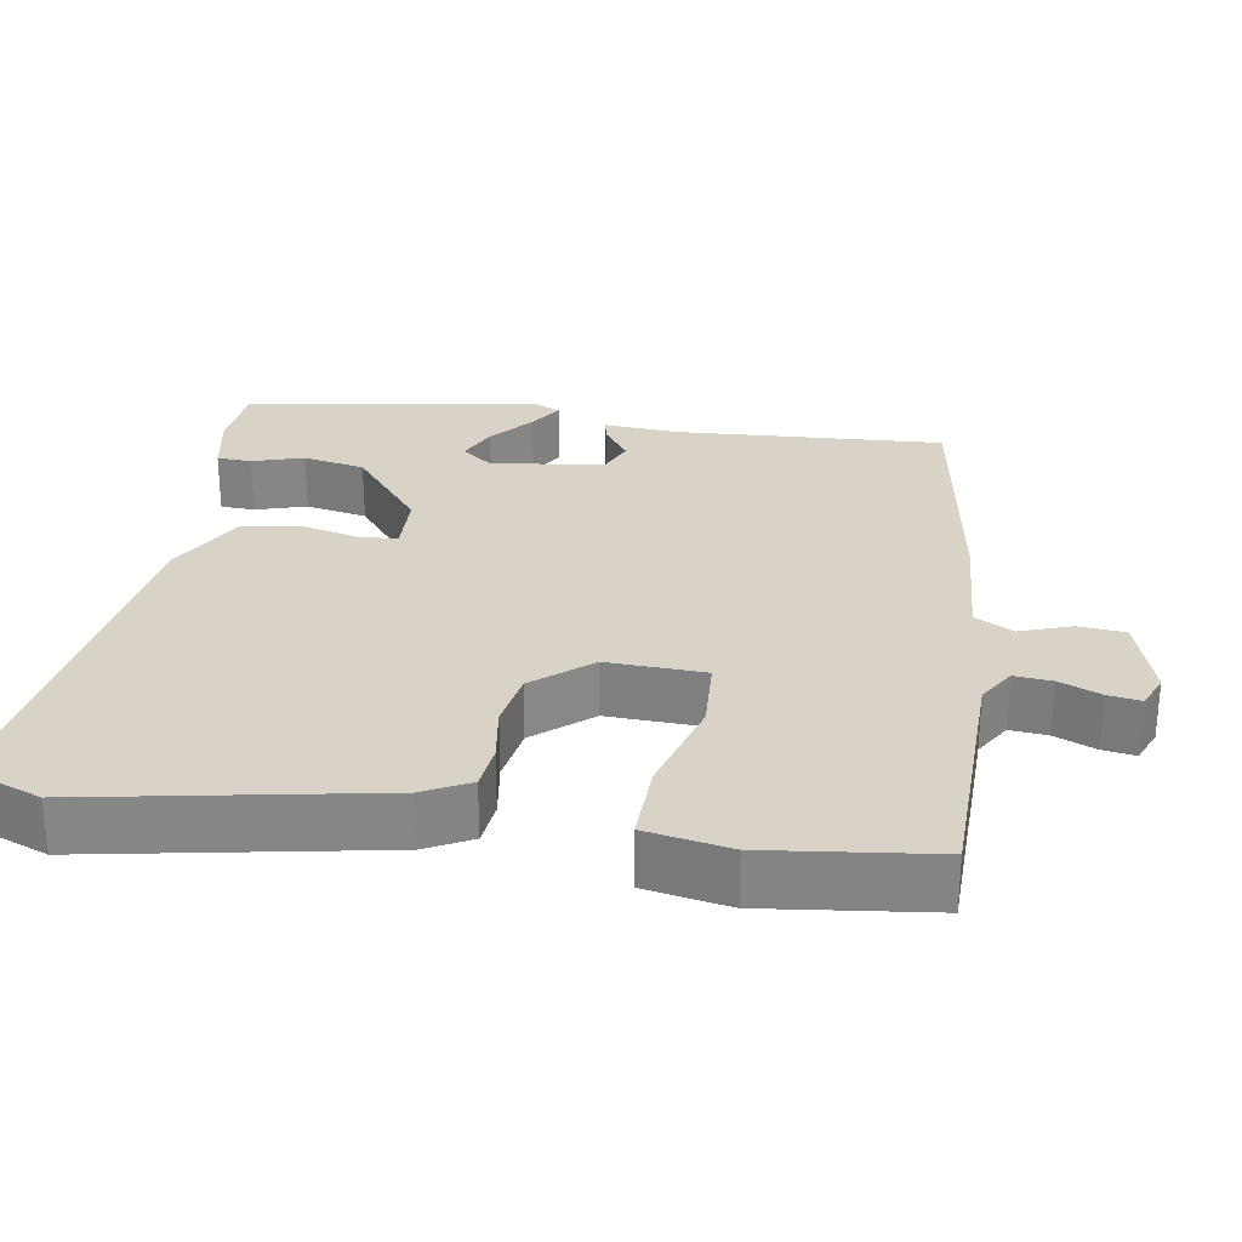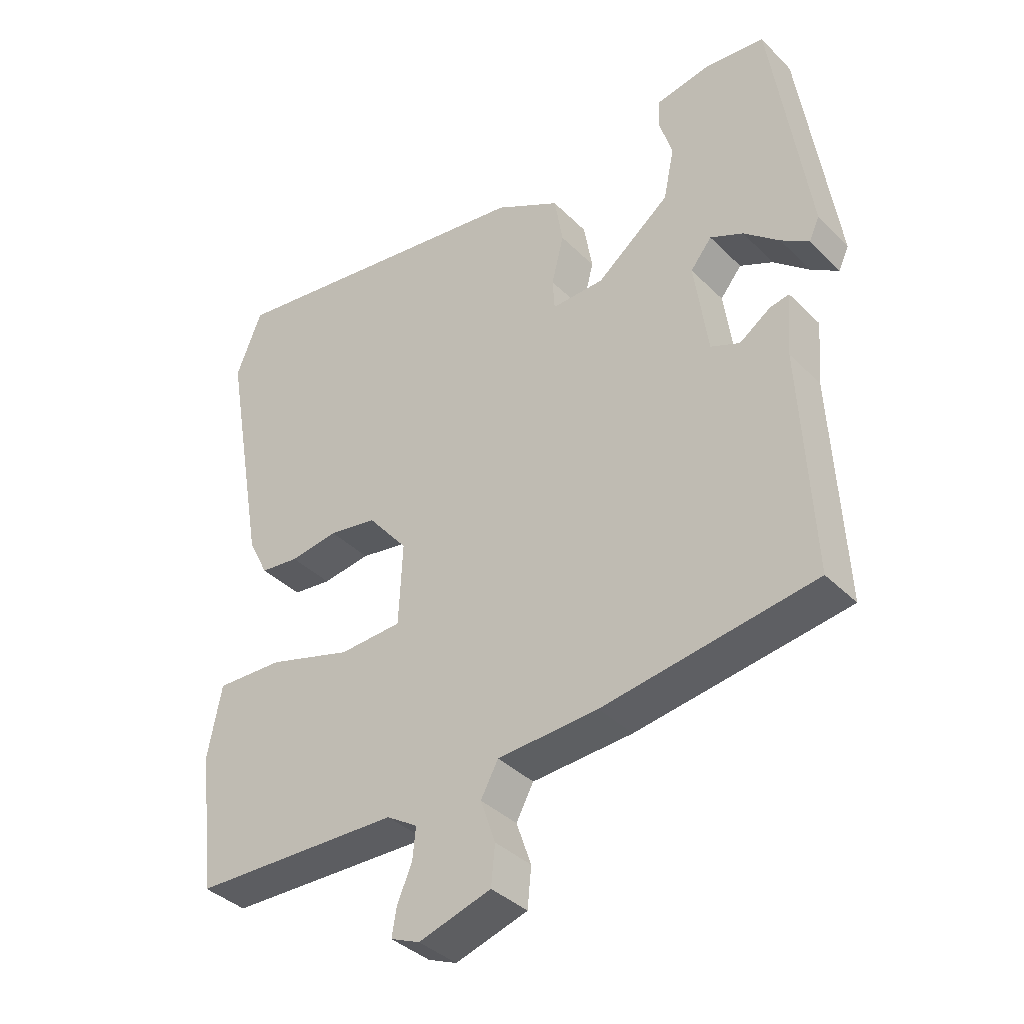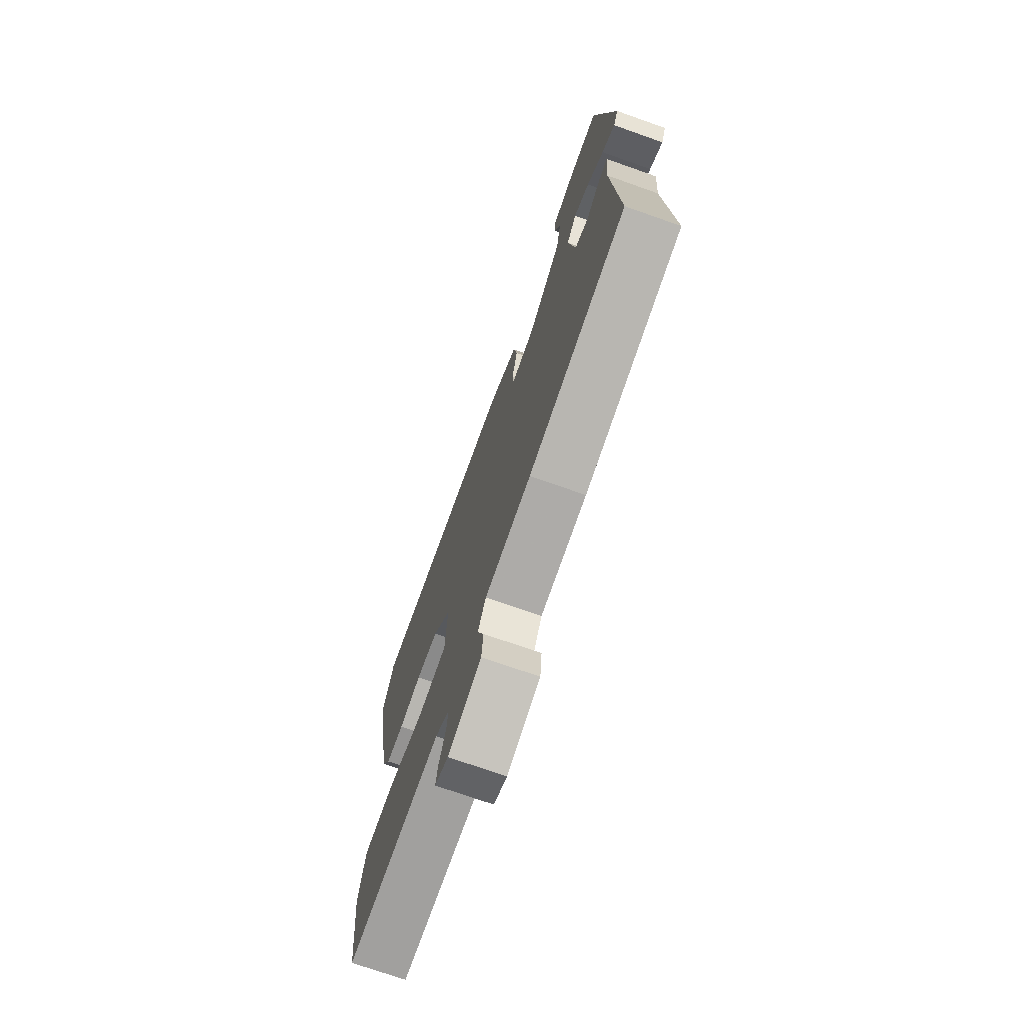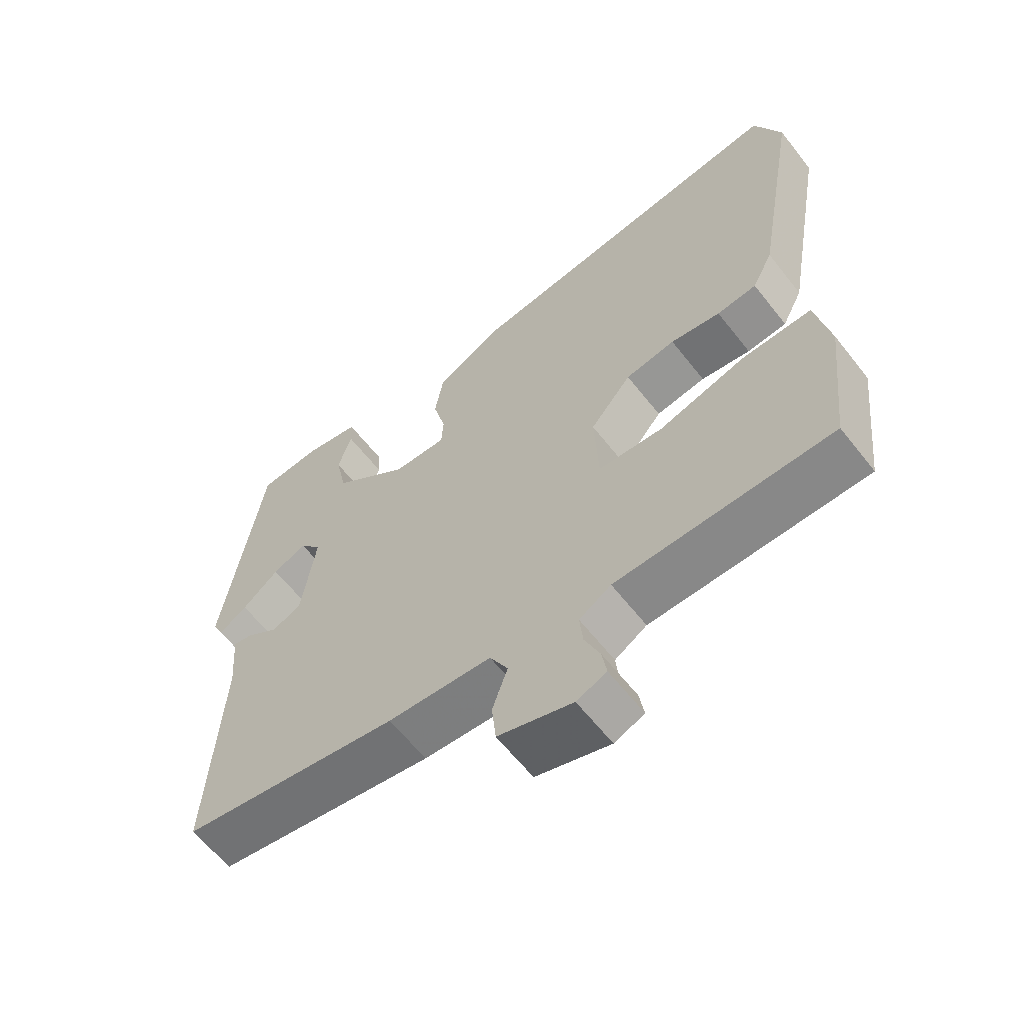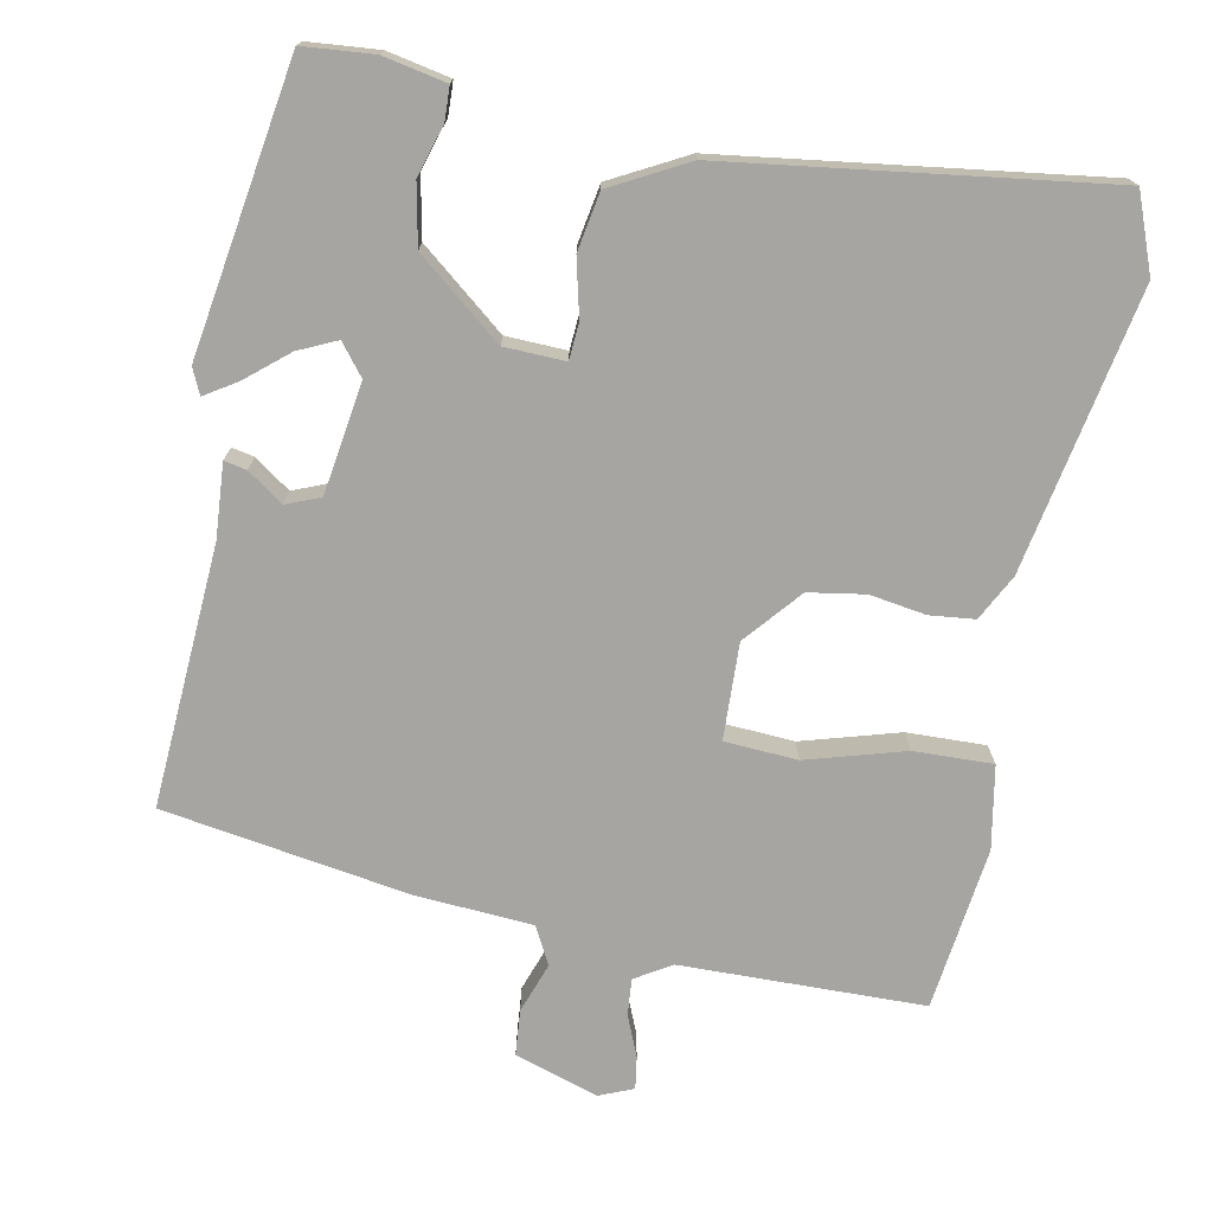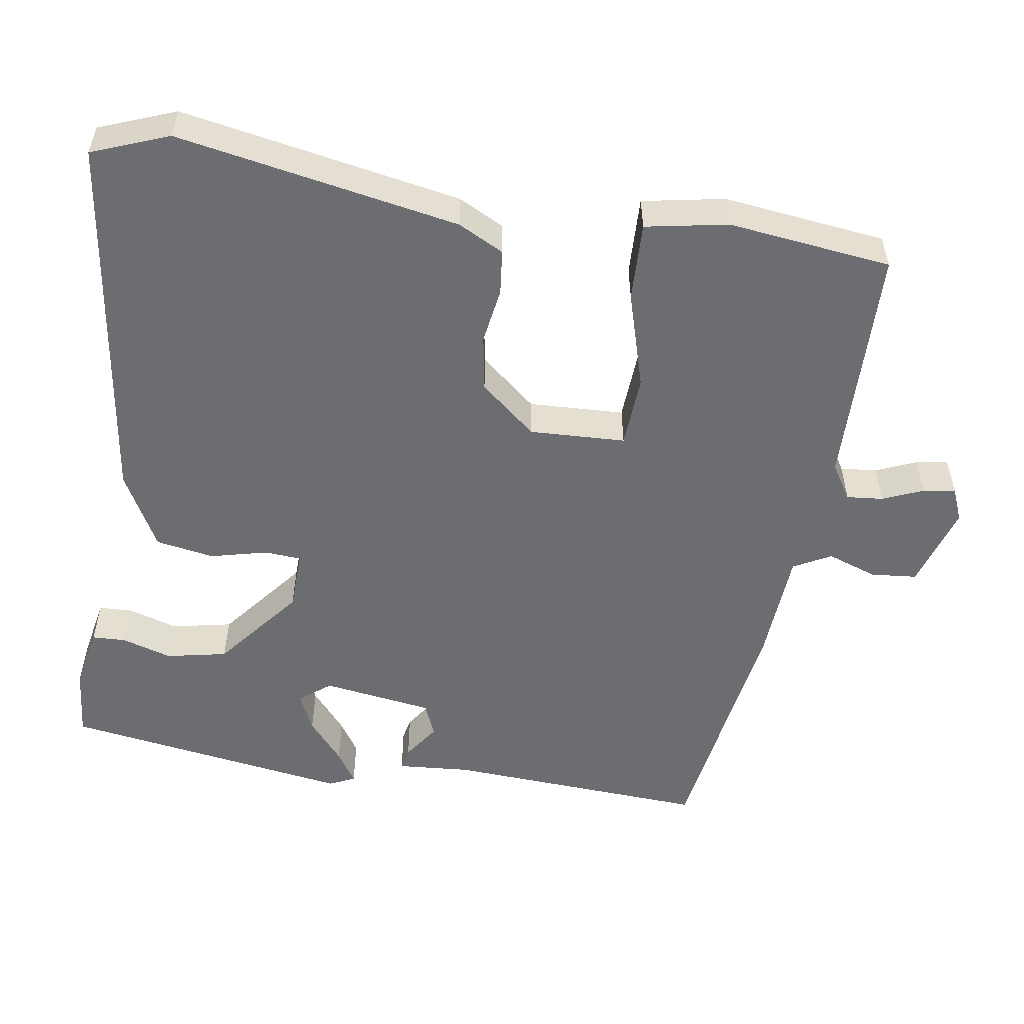
<metadata>
{"format":"obj","ext":"obj","renderer":"f3d","projection":"perspective","resolution":1024,"background":"white","views":[{"elev":28.2,"azim":98.7,"up":"+Y"},{"elev":-37.9,"azim":-141.1,"up":"+Z"},{"elev":-73.3,"azim":-109.4,"up":"+Z"},{"elev":-61.6,"azim":38.0,"up":"+Z"},{"elev":-73.9,"azim":-11.6,"up":"+Y"},{"elev":-54.0,"azim":80.8,"up":"+Y"}]}
</metadata>
<code>
v -0.488 0.07 0.505
v -0.394 0.07 0.514
v -0.31 0.07 0.498
v -0.308 0.07 0.453
v -0.328 0.07 0.386
v -0.311 0.07 0.305
v -0.197 0.07 0.215
v -0.116 0.07 0.213
v -0.113 0.07 0.262
v -0.132 0.07 0.338
v -0.119 0.07 0.416
v -0.018 0.07 0.471
v 0.483 0.07 0.544
v 0.523 0.07 0.442
v 0.456 0.07 0.066
v 0.425 0.07 0.005
v 0.365 0.07 -0.002
v 0.29 0.07 0.009
v 0.215 0.07 -0.004
v 0.153 0.07 -0.079
v 0.159 0.07 -0.207
v 0.256 0.07 -0.212
v 0.386 0.07 -0.173
v 0.491 0.07 -0.169
v 0.512 0.07 -0.279
v 0.487 0.07 -0.497
v 0.163 0.07 -0.506
v 0.115 0.07 -0.536
v 0.12 0.07 -0.585
v 0.143 0.07 -0.639
v 0.15 0.07 -0.682
v 0.105 0.07 -0.701
v -0.007 0.07 -0.667
v -0.013 0.07 -0.606
v 0.01 0.07 -0.539
v -0.017 0.07 -0.489
v -0.173 0.07 -0.48
v -0.501 0.07 -0.431
v -0.483 0.07 -0.082
v -0.491 0.07 0.016
v -0.461 0.07 0.01
v -0.413 0.07 -0.023
v -0.368 0.07 -0.004
v -0.347 0.07 0.144
v -0.38 0.07 0.185
v -0.431 0.07 0.161
v -0.486 0.07 0.114
v -0.529 0.07 0.086
v -0.545 0.07 0.12
v -0.488 0 0.505
v -0.394 0 0.514
v -0.31 0 0.498
v -0.308 0 0.453
v -0.328 0 0.386
v -0.311 0 0.305
v -0.197 0 0.215
v -0.116 0 0.213
v -0.113 0 0.262
v -0.132 0 0.338
v -0.119 0 0.416
v -0.018 0 0.471
v 0.483 0 0.544
v 0.523 0 0.442
v 0.456 0 0.066
v 0.425 0 0.005
v 0.365 0 -0.002
v 0.29 0 0.009
v 0.215 0 -0.004
v 0.153 0 -0.079
v 0.159 0 -0.207
v 0.256 0 -0.212
v 0.386 0 -0.173
v 0.491 0 -0.169
v 0.512 0 -0.279
v 0.487 0 -0.497
v 0.163 0 -0.506
v 0.115 0 -0.536
v 0.12 0 -0.585
v 0.143 0 -0.639
v 0.15 0 -0.682
v 0.105 0 -0.701
v -0.007 0 -0.667
v -0.013 0 -0.606
v 0.01 0 -0.539
v -0.017 0 -0.489
v -0.173 0 -0.48
v -0.501 0 -0.431
v -0.483 0 -0.082
v -0.491 0 0.016
v -0.461 0 0.01
v -0.413 0 -0.023
v -0.368 0 -0.004
v -0.347 0 0.144
v -0.38 0 0.185
v -0.431 0 0.161
v -0.486 0 0.114
v -0.529 0 0.086
v -0.545 0 0.12
f 3 4 5
f 2 3 5
f 1 2 5
f 49 1 5
f 48 49 5
f 47 48 5
f 46 47 5
f 45 46 5 6
f 44 45 6 7
f 43 44 7 8
f 39 40 41 42
f 39 42 43
f 38 39 43
f 37 38 43
f 36 37 43
f 33 34 35
f 32 33 35
f 31 32 35
f 30 31 35
f 29 30 35
f 28 29 35 36
f 36 43 8
f 28 36 8
f 27 28 8
f 25 26 27
f 24 25 27
f 23 24 27
f 22 23 27
f 16 17 18
f 15 16 18
f 14 15 18
f 13 14 18
f 12 13 18
f 11 12 18
f 10 11 18
f 9 10 18
f 9 18 19
f 8 9 19 20
f 21 22 27
f 8 20 21 27
f 54 53 52
f 54 52 51
f 54 51 50
f 54 50 98
f 54 98 97
f 54 97 96
f 54 96 95
f 55 54 95 94
f 56 55 94 93
f 57 56 93 92
f 91 90 89 88
f 92 91 88
f 92 88 87
f 92 87 86
f 92 86 85
f 84 83 82
f 84 82 81
f 84 81 80
f 84 80 79
f 84 79 78
f 85 84 78 77
f 57 92 85
f 57 85 77
f 57 77 76
f 76 75 74
f 76 74 73
f 76 73 72
f 76 72 71
f 67 66 65
f 67 65 64
f 67 64 63
f 67 63 62
f 67 62 61
f 67 61 60
f 67 60 59
f 67 59 58
f 68 67 58
f 69 68 58 57
f 76 71 70
f 76 70 69 57
f 1 50 51 2
f 2 51 52 3
f 3 52 53 4
f 4 53 54 5
f 5 54 55 6
f 6 55 56 7
f 7 56 57 8
f 8 57 58 9
f 9 58 59 10
f 10 59 60 11
f 11 60 61 12
f 12 61 62 13
f 13 62 63 14
f 14 63 64 15
f 15 64 65 16
f 16 65 66 17
f 17 66 67 18
f 18 67 68 19
f 19 68 69 20
f 20 69 70 21
f 21 70 71 22
f 22 71 72 23
f 23 72 73 24
f 24 73 74 25
f 25 74 75 26
f 26 75 76 27
f 27 76 77 28
f 28 77 78 29
f 29 78 79 30
f 30 79 80 31
f 31 80 81 32
f 32 81 82 33
f 33 82 83 34
f 34 83 84 35
f 35 84 85 36
f 36 85 86 37
f 37 86 87 38
f 38 87 88 39
f 39 88 89 40
f 40 89 90 41
f 41 90 91 42
f 42 91 92 43
f 43 92 93 44
f 44 93 94 45
f 45 94 95 46
f 46 95 96 47
f 47 96 97 48
f 48 97 98 49
f 49 98 50 1

</code>
